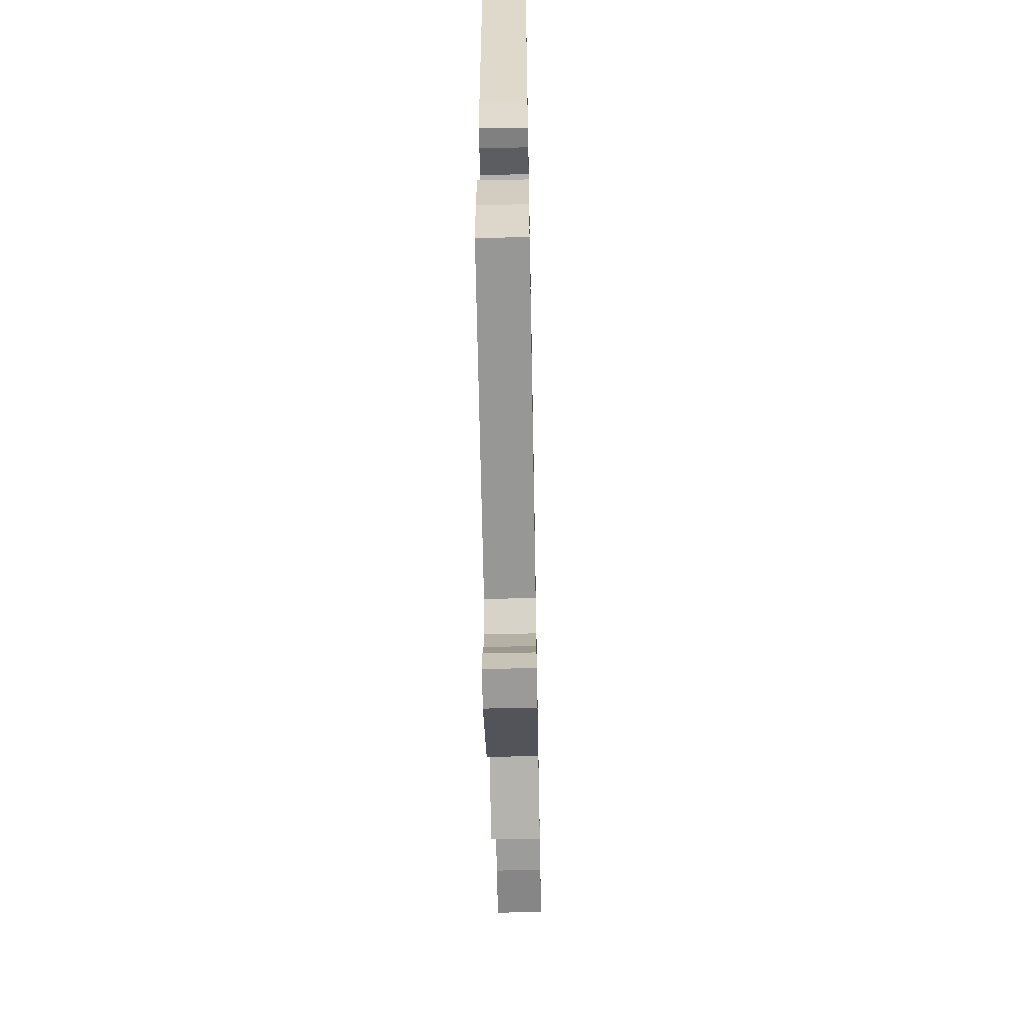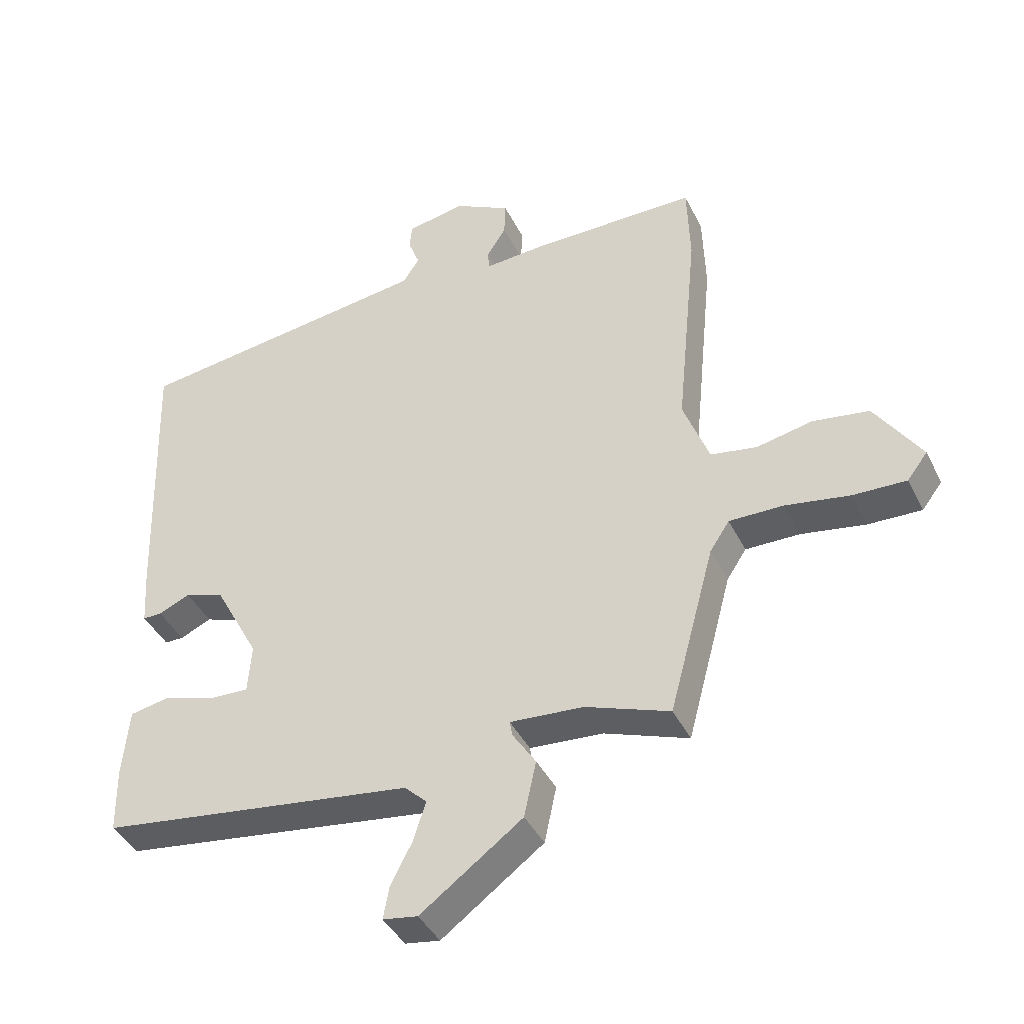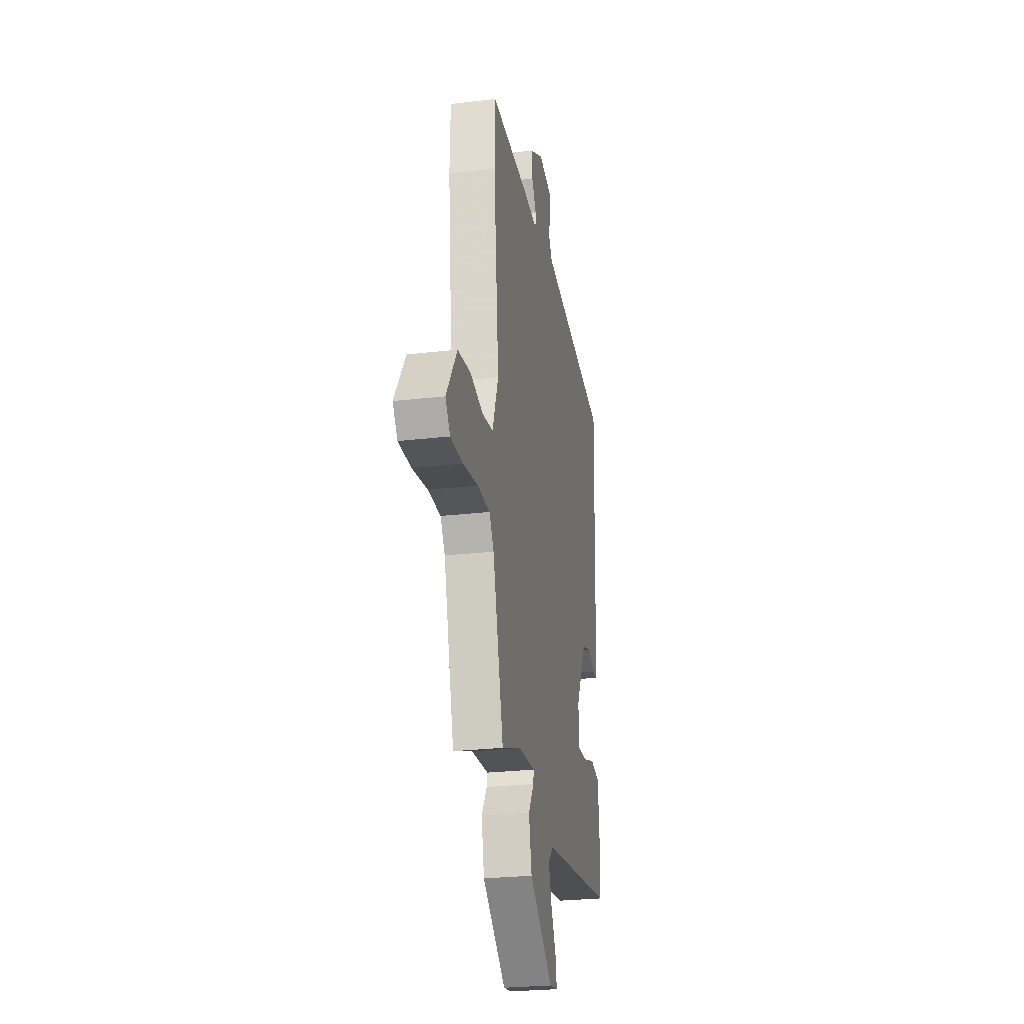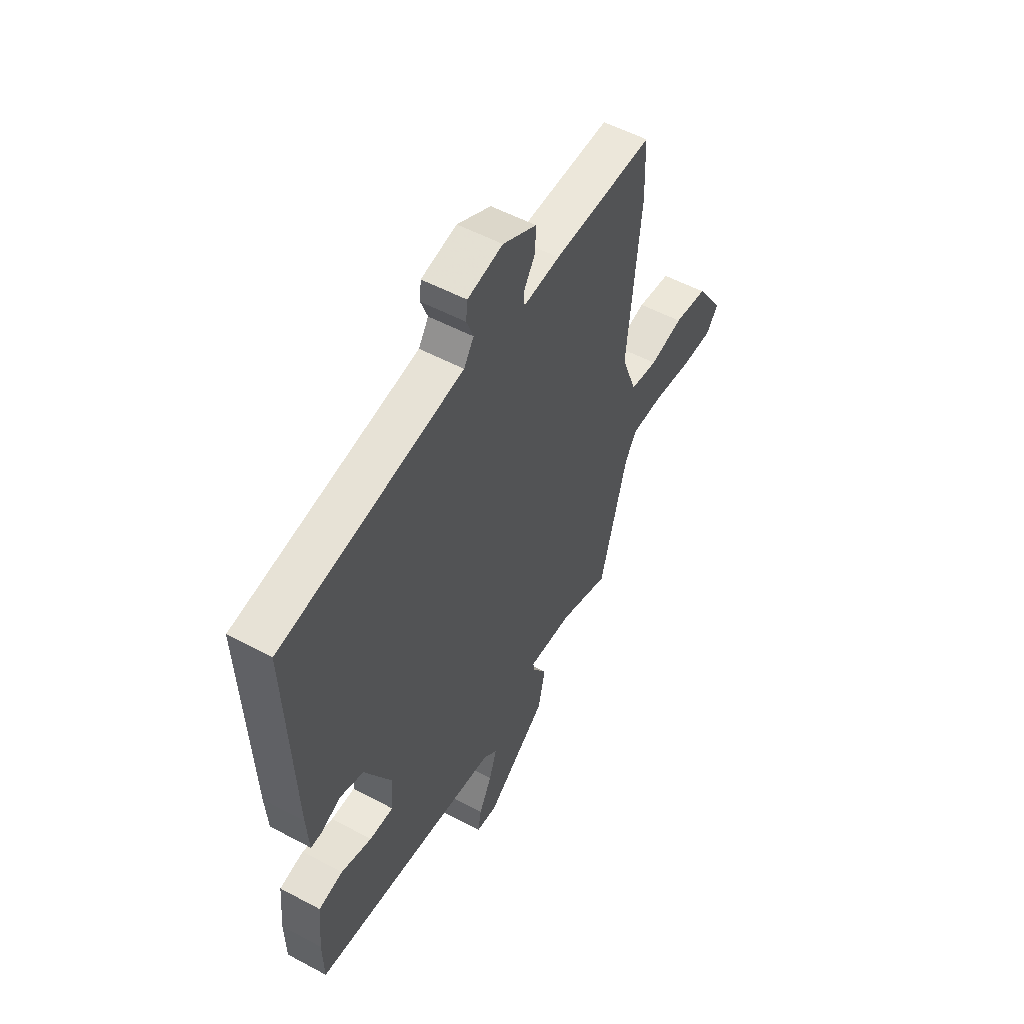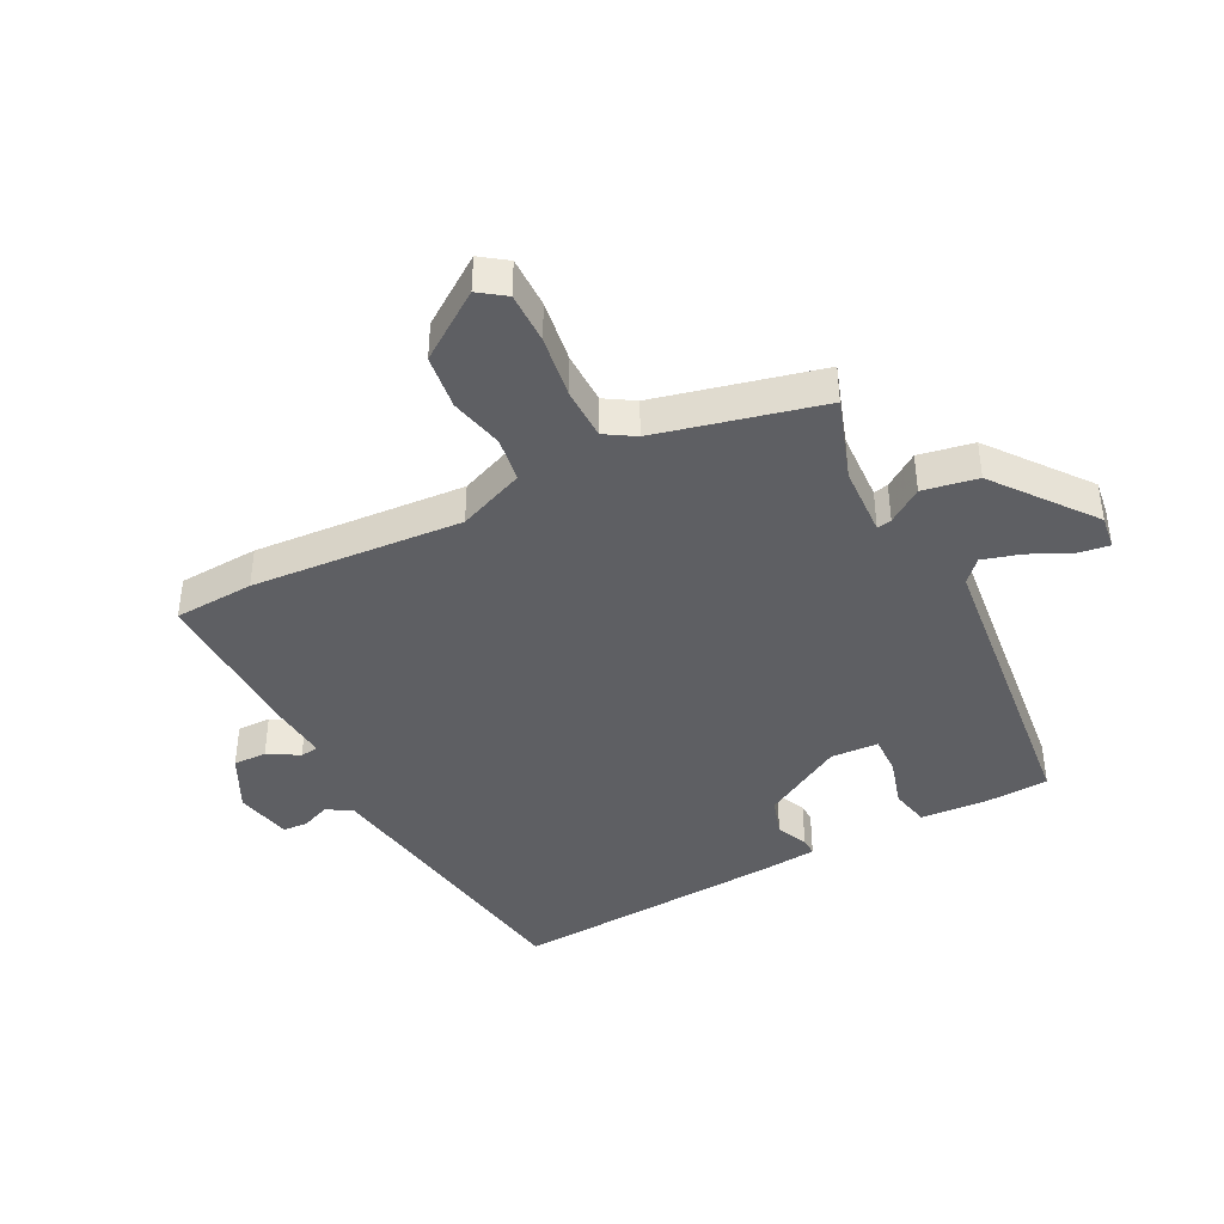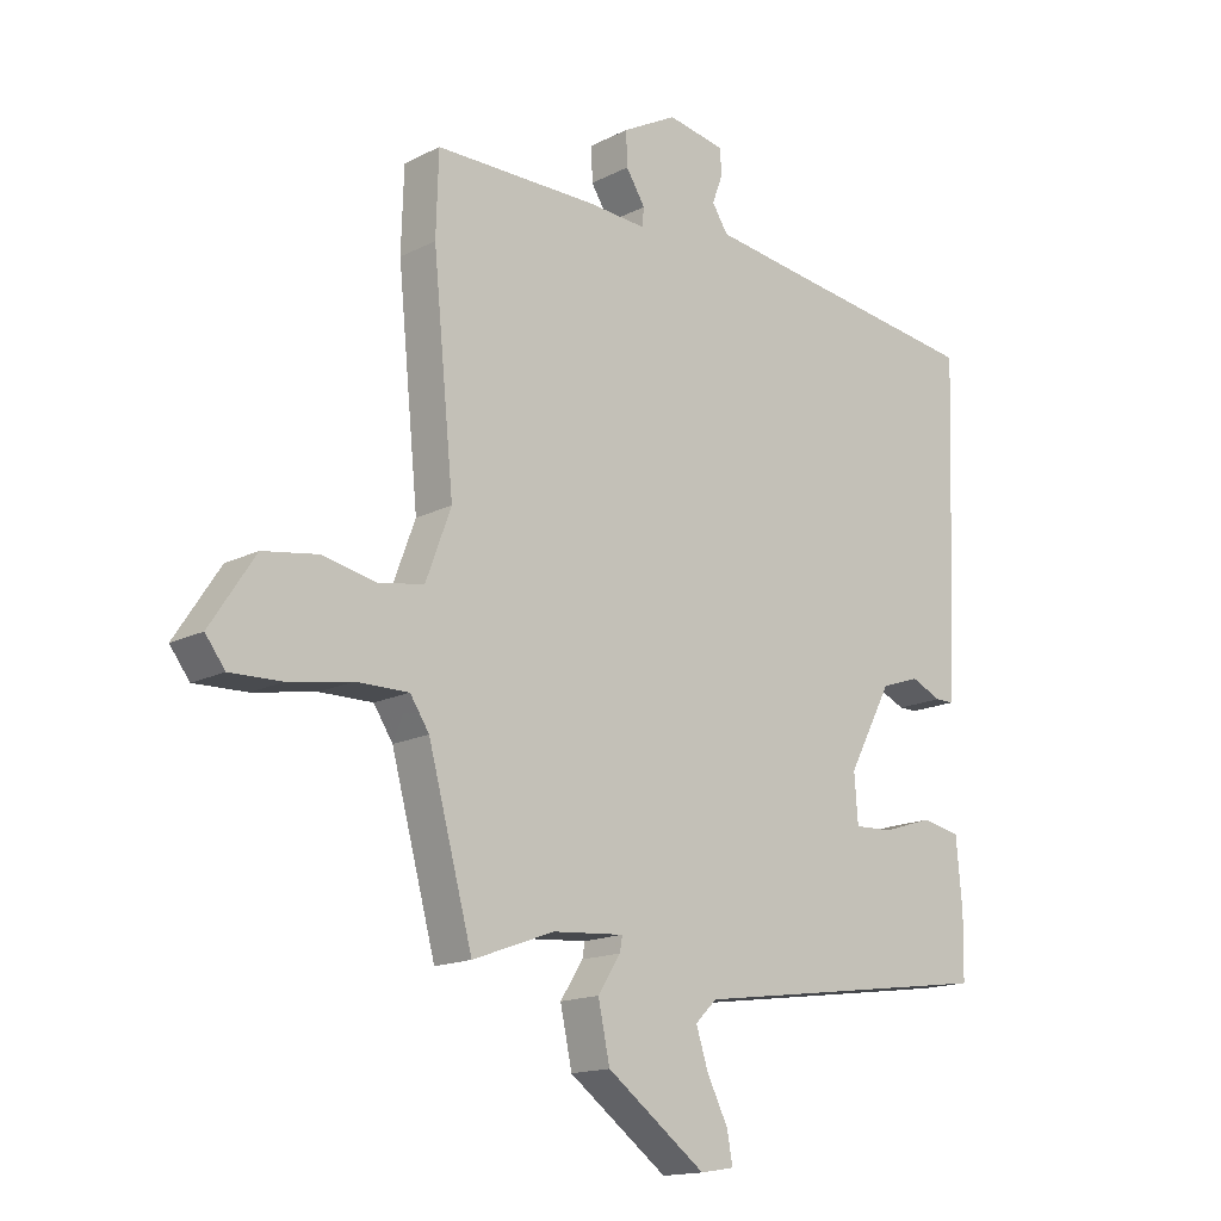
<metadata>
{"format":"obj","ext":"obj","renderer":"f3d","projection":"perspective","resolution":1024,"background":"white","views":[{"elev":-60.0,"azim":-88.9,"up":"+Z"},{"elev":-41.3,"azim":24.7,"up":"+Z"},{"elev":-26.2,"azim":100.4,"up":"+Z"},{"elev":54.1,"azim":-60.4,"up":"+Z"},{"elev":-41.4,"azim":118.7,"up":"+Y"},{"elev":-15.6,"azim":136.8,"up":"+Z"}]}
</metadata>
<code>
v 0.427 0.07 -0.512
v 0.294 0.07 -0.463
v 0.178 0.07 -0.454
v 0.182 0.07 -0.478
v 0.219 0.07 -0.535
v 0.2 0.07 -0.624
v 0.039 0.07 -0.742
v -0.016 0.07 -0.733
v -0.007 0.07 -0.683
v 0.027 0.07 -0.616
v 0.047 0.07 -0.554
v 0.012 0.07 -0.52
v -0.488 0.07 -0.449
v -0.49 0.07 -0.346
v -0.48 0.07 -0.236
v -0.416 0.07 -0.224
v -0.335 0.07 -0.25
v -0.272 0.07 -0.253
v -0.266 0.07 -0.175
v -0.337 0.07 -0.042
v -0.4 0.07 -0.02
v -0.45 0.07 -0.042
v -0.48 0.07 -0.042
v -0.486 0.07 0.047
v -0.502 0.07 0.496
v -0.161 0.07 0.54
v -0.025 0.07 0.558
v 0.001 0.07 0.598
v -0.017 0.07 0.646
v -0.013 0.07 0.686
v 0.08 0.07 0.703
v 0.169 0.07 0.655
v 0.167 0.07 0.6
v 0.136 0.07 0.551
v 0.139 0.07 0.521
v 0.235 0.07 0.527
v 0.499 0.07 0.526
v 0.503 0.07 0.395
v 0.469 0.07 0.051
v 0.51 0.07 -0.059
v 0.583 0.07 -0.072
v 0.671 0.07 -0.054
v 0.76 0.07 -0.068
v 0.833 0.07 -0.179
v 0.801 0.07 -0.221
v 0.717 0.07 -0.218
v 0.615 0.07 -0.2
v 0.53 0.07 -0.199
v 0.499 0.07 -0.246
v 0.427 0 -0.512
v 0.294 0 -0.463
v 0.178 0 -0.454
v 0.182 0 -0.478
v 0.219 0 -0.535
v 0.2 0 -0.624
v 0.039 0 -0.742
v -0.016 0 -0.733
v -0.007 0 -0.683
v 0.027 0 -0.616
v 0.047 0 -0.554
v 0.012 0 -0.52
v -0.488 0 -0.449
v -0.49 0 -0.346
v -0.48 0 -0.236
v -0.416 0 -0.224
v -0.335 0 -0.25
v -0.272 0 -0.253
v -0.266 0 -0.175
v -0.337 0 -0.042
v -0.4 0 -0.02
v -0.45 0 -0.042
v -0.48 0 -0.042
v -0.486 0 0.047
v -0.502 0 0.496
v -0.161 0 0.54
v -0.025 0 0.558
v 0.001 0 0.598
v -0.017 0 0.646
v -0.013 0 0.686
v 0.08 0 0.703
v 0.169 0 0.655
v 0.167 0 0.6
v 0.136 0 0.551
v 0.139 0 0.521
v 0.235 0 0.527
v 0.499 0 0.526
v 0.503 0 0.395
v 0.469 0 0.051
v 0.51 0 -0.059
v 0.583 0 -0.072
v 0.671 0 -0.054
v 0.76 0 -0.068
v 0.833 0 -0.179
v 0.801 0 -0.221
v 0.717 0 -0.218
v 0.615 0 -0.2
v 0.53 0 -0.199
v 0.499 0 -0.246
f 44 45 46 47
f 44 47 48
f 41 42 43 44
f 40 41 44 48
f 39 40 48 49
f 35 36 37 38
f 35 38 39
f 31 32 33 34
f 31 34 35
f 28 29 30 31
f 27 28 31 35
f 26 27 35 39
f 21 22 23 24
f 20 21 24 25
f 19 20 25 26
f 14 15 16 17
f 12 13 14 17
f 12 17 18
f 7 8 9 10
f 7 10 11
f 4 5 6 7
f 3 4 7 11
f 39 49 1 2
f 26 39 2 3
f 12 18 19 26
f 3 11 12 26
f 96 95 94 93
f 97 96 93
f 93 92 91 90
f 97 93 90 89
f 98 97 89 88
f 87 86 85 84
f 88 87 84
f 83 82 81 80
f 84 83 80
f 80 79 78 77
f 84 80 77 76
f 88 84 76 75
f 73 72 71 70
f 74 73 70 69
f 75 74 69 68
f 66 65 64 63
f 66 63 62 61
f 67 66 61
f 59 58 57 56
f 60 59 56
f 56 55 54 53
f 60 56 53 52
f 51 50 98 88
f 52 51 88 75
f 75 68 67 61
f 75 61 60 52
f 1 50 51 2
f 2 51 52 3
f 3 52 53 4
f 4 53 54 5
f 5 54 55 6
f 6 55 56 7
f 7 56 57 8
f 8 57 58 9
f 9 58 59 10
f 10 59 60 11
f 11 60 61 12
f 12 61 62 13
f 13 62 63 14
f 14 63 64 15
f 15 64 65 16
f 16 65 66 17
f 17 66 67 18
f 18 67 68 19
f 19 68 69 20
f 20 69 70 21
f 21 70 71 22
f 22 71 72 23
f 23 72 73 24
f 24 73 74 25
f 25 74 75 26
f 26 75 76 27
f 27 76 77 28
f 28 77 78 29
f 29 78 79 30
f 30 79 80 31
f 31 80 81 32
f 32 81 82 33
f 33 82 83 34
f 34 83 84 35
f 35 84 85 36
f 36 85 86 37
f 37 86 87 38
f 38 87 88 39
f 39 88 89 40
f 40 89 90 41
f 41 90 91 42
f 42 91 92 43
f 43 92 93 44
f 44 93 94 45
f 45 94 95 46
f 46 95 96 47
f 47 96 97 48
f 48 97 98 49
f 49 98 50 1

</code>
